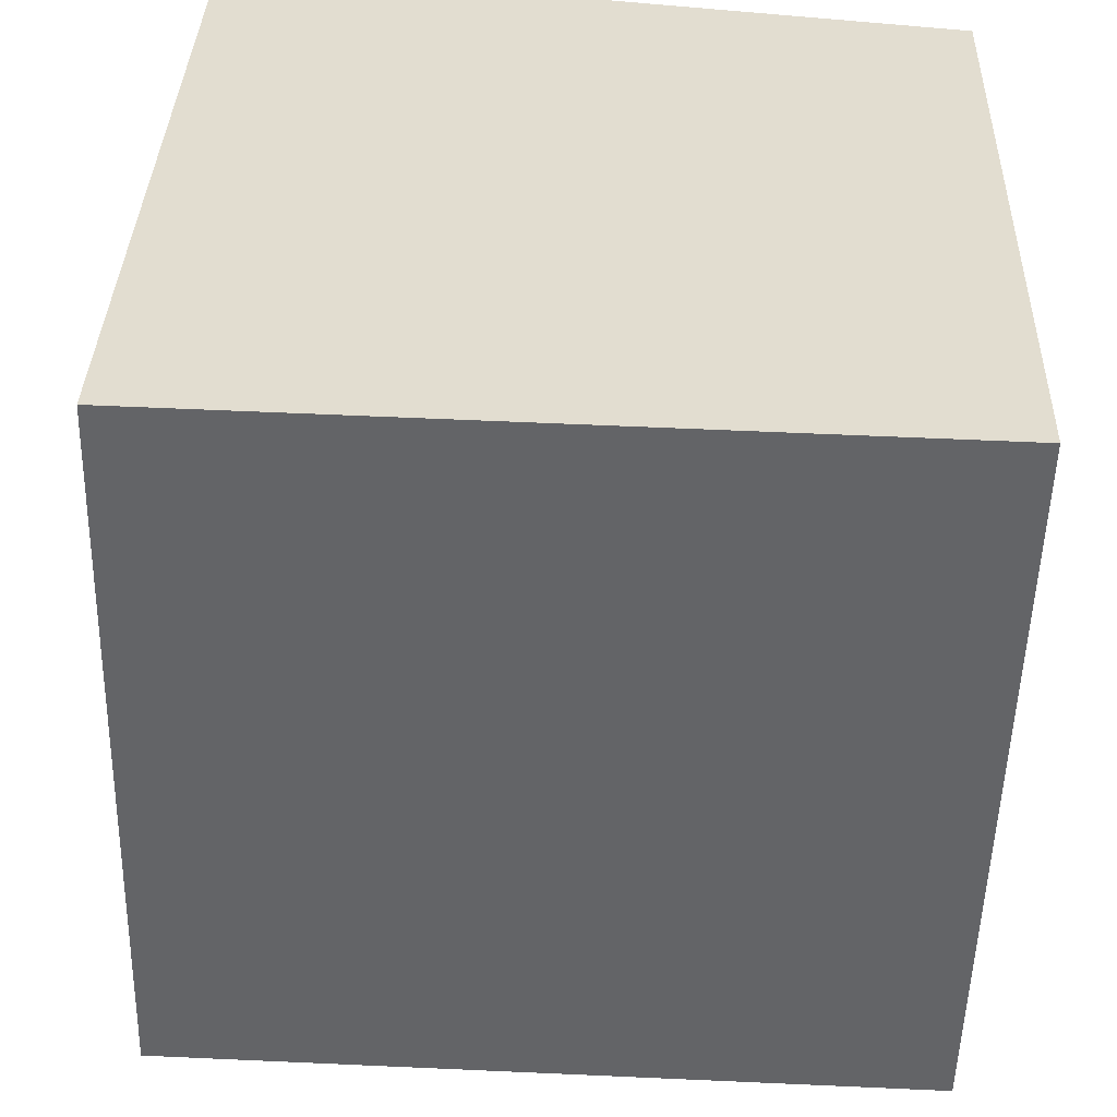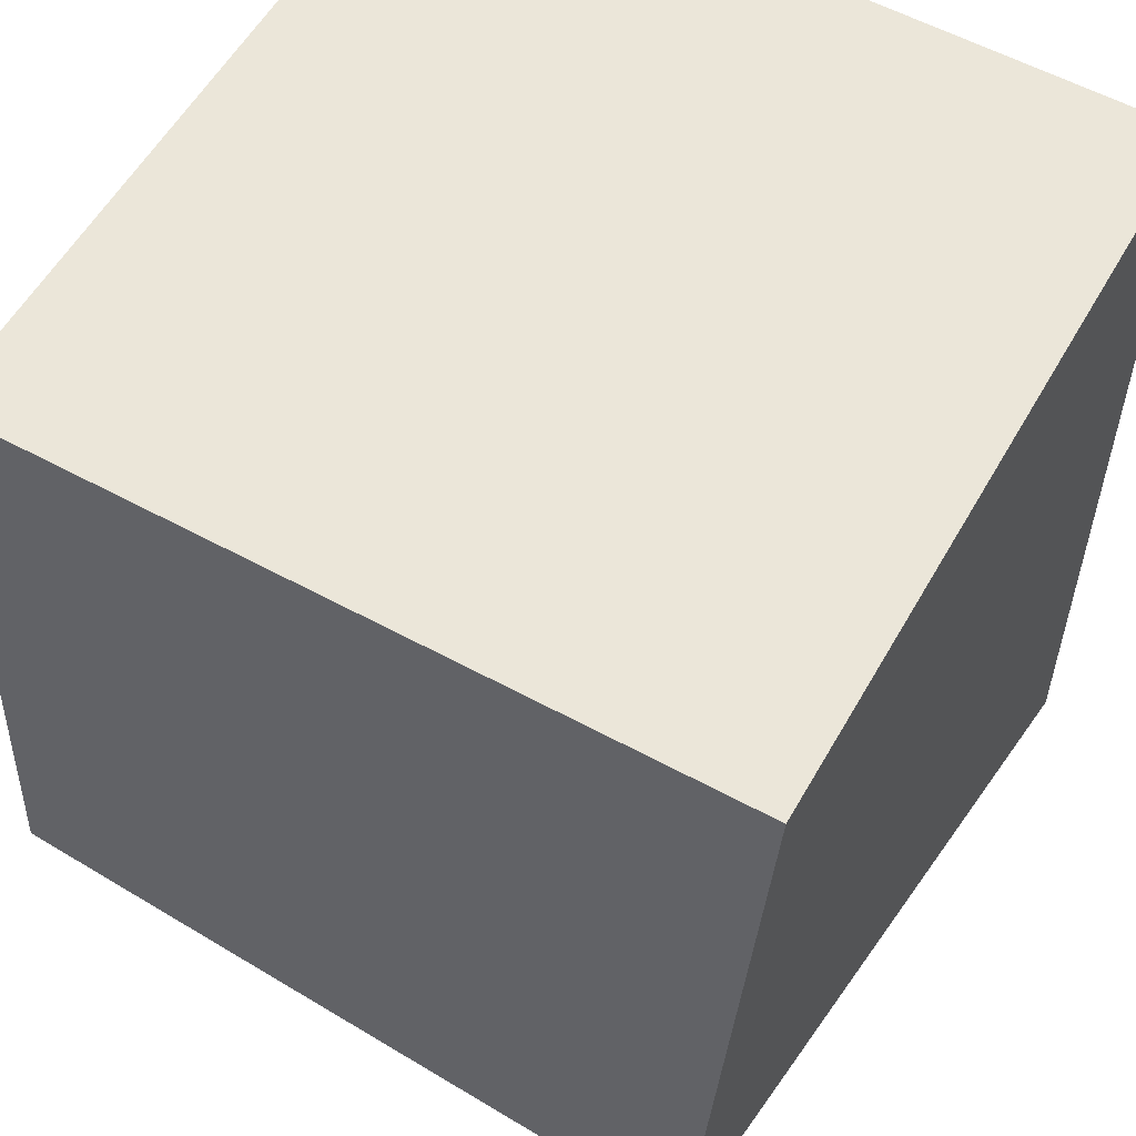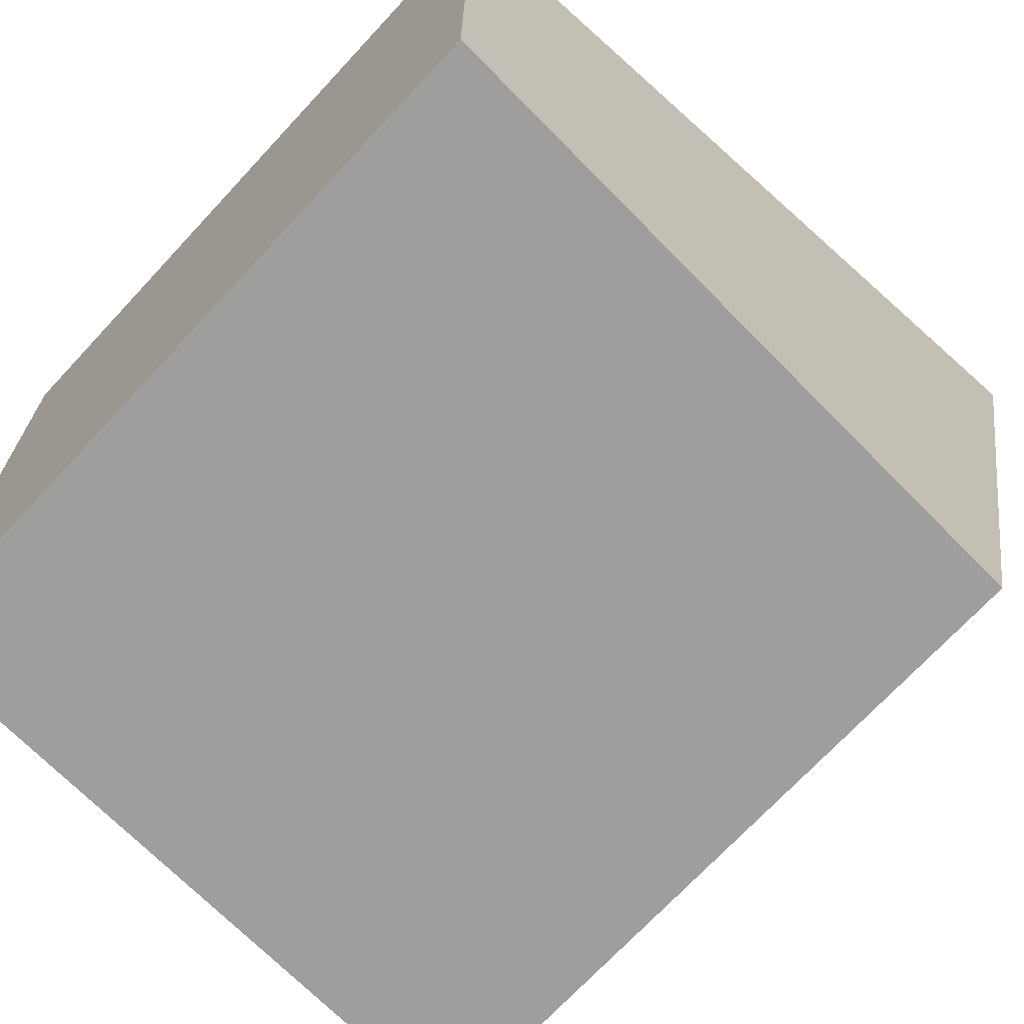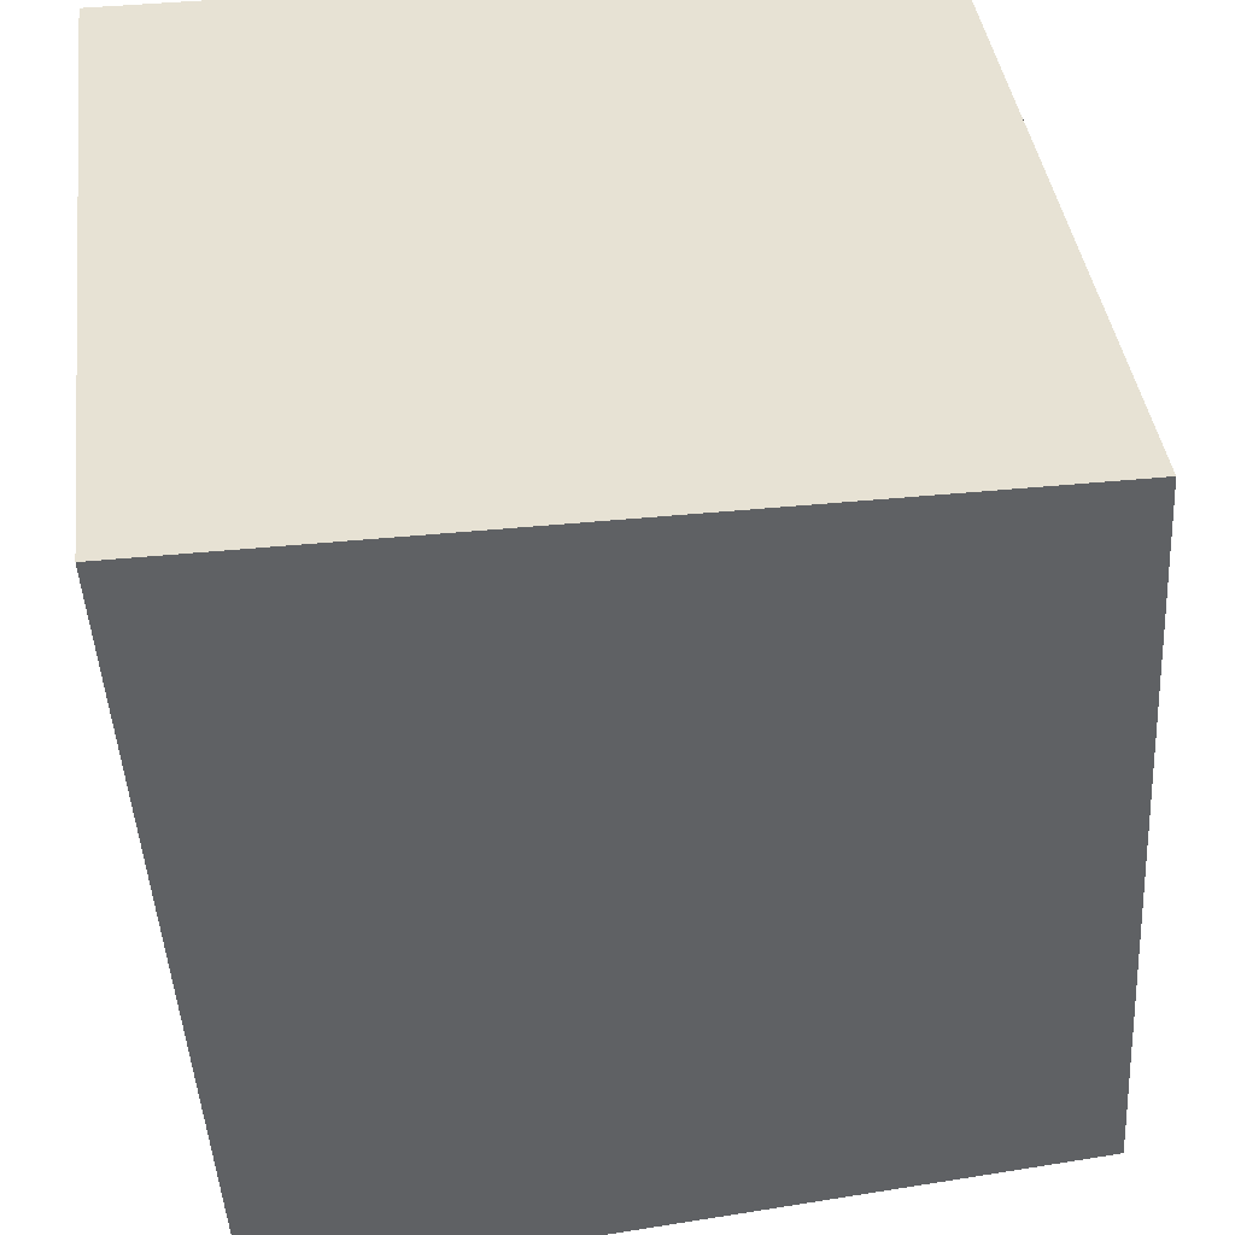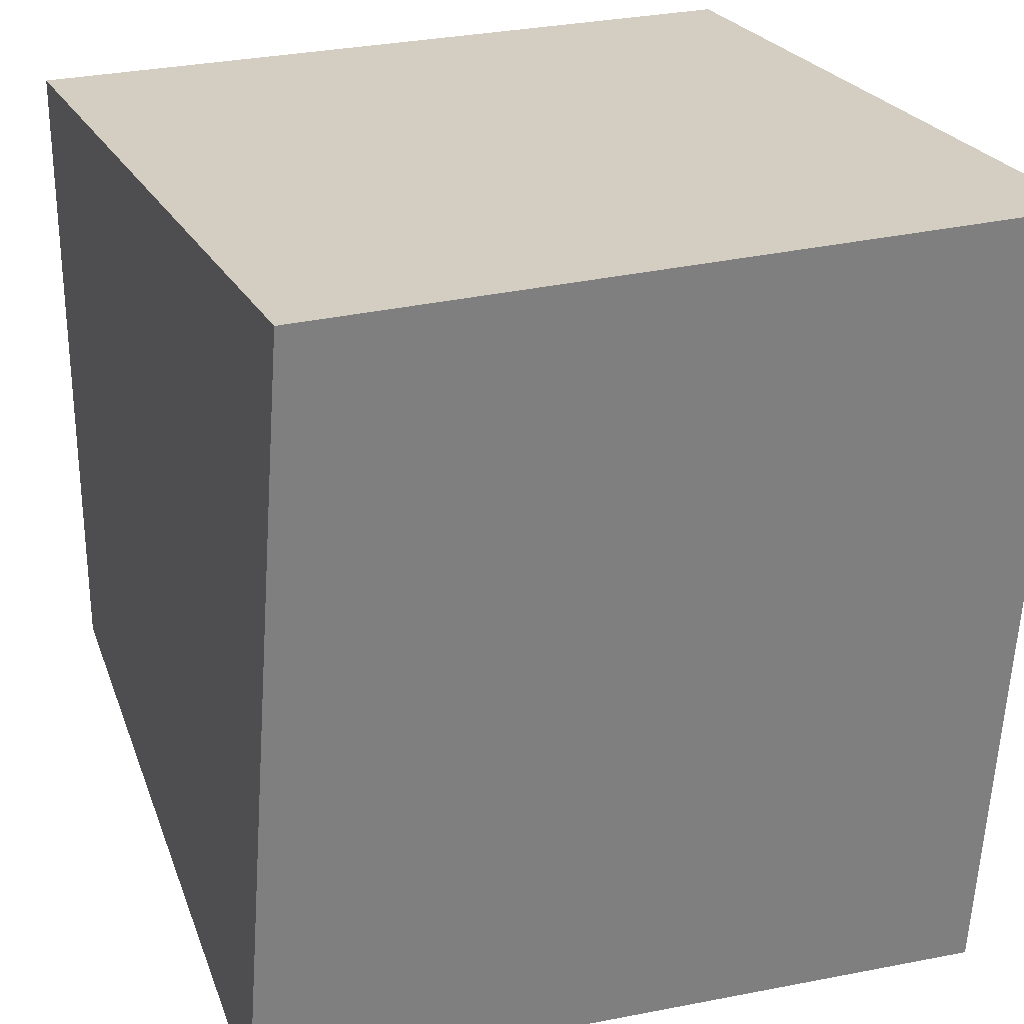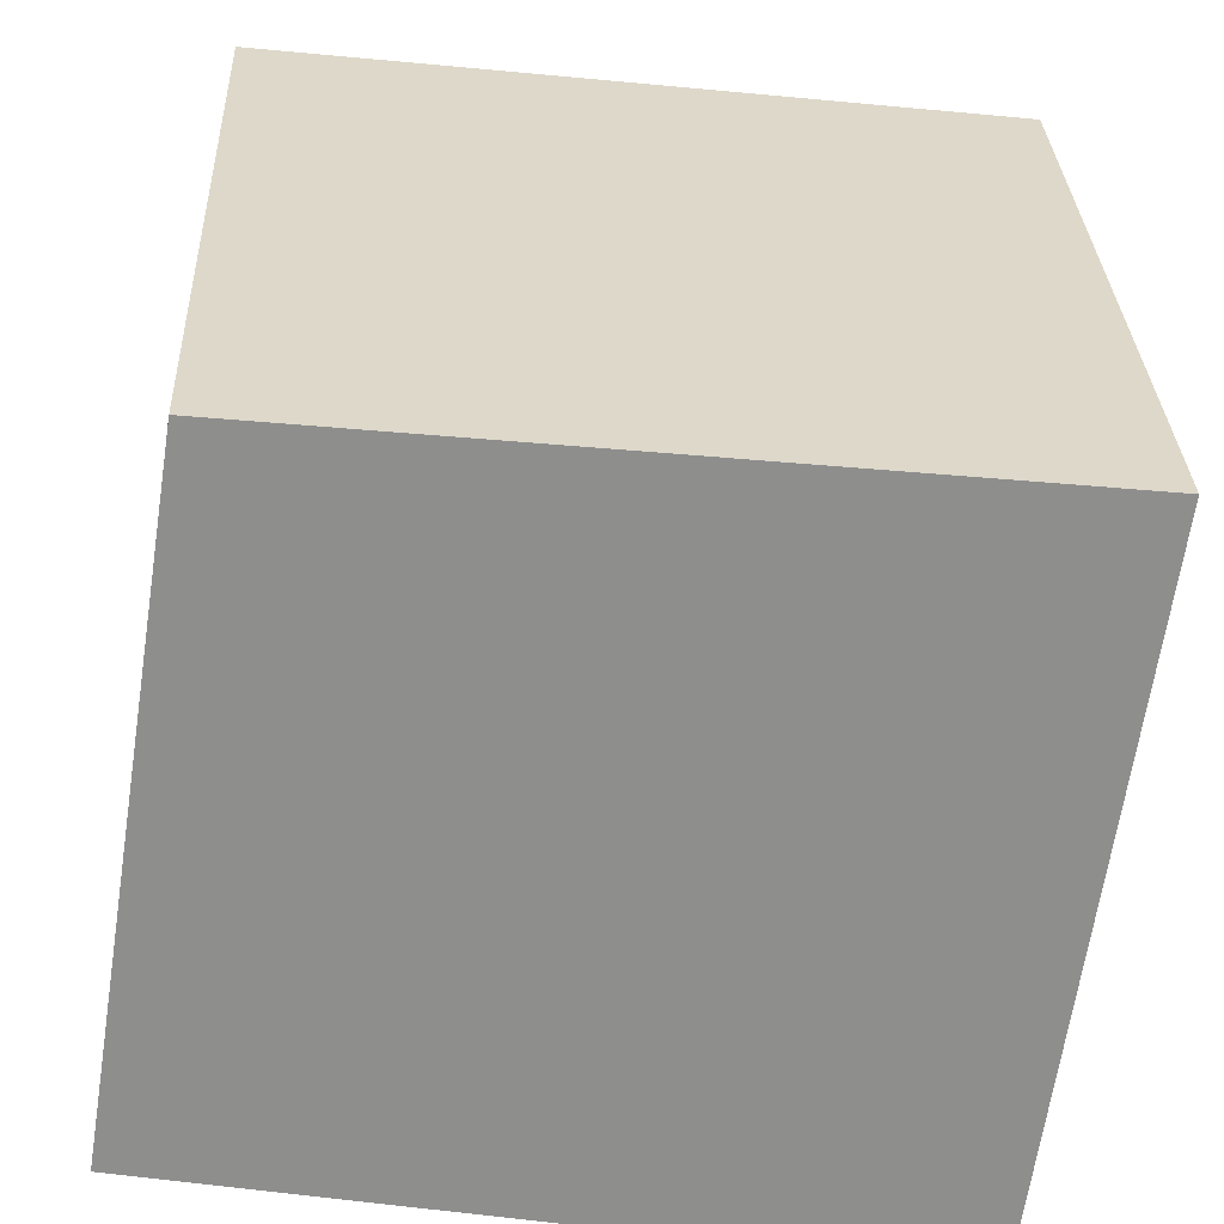
<metadata>
{"format":"obj","ext":"obj","renderer":"f3d","projection":"perspective","resolution":1024,"background":"white","views":[{"elev":-60.8,"azim":-5.0,"up":"+Y"},{"elev":57.3,"azim":-150.5,"up":"+Y"},{"elev":-70.0,"azim":-132.9,"up":"+Z"},{"elev":39.9,"azim":82.8,"up":"+Y"},{"elev":25.1,"azim":-22.6,"up":"+Y"},{"elev":-69.3,"azim":-7.3,"up":"+Z"}]}
</metadata>
<code>
o Cube
v 0.9575 -0.8371 -1.387
v 0.839 -1.158 0.5542
v -1.156 -1.107 0.4421
v -1.034 -0.7791 -1.497
v 0.9095 1 -1.306
v 0.9095 1 0.6936
v -1.09 1 0.6936
v -1.09 1 -1.306
f 1 2 3 4
f 5 8 7 6
f 1 5 6 2
f 2 6 7 3
f 3 7 8 4
f 5 1 4 8

</code>
